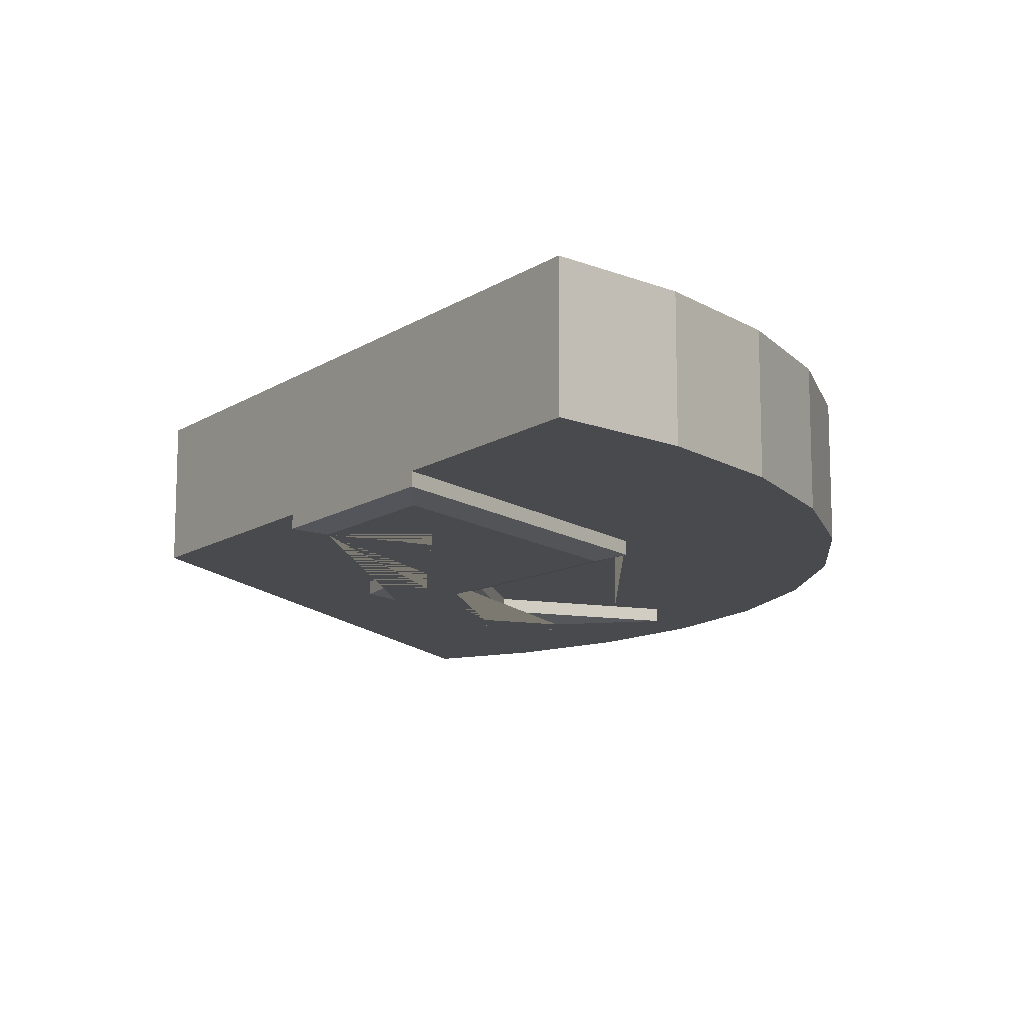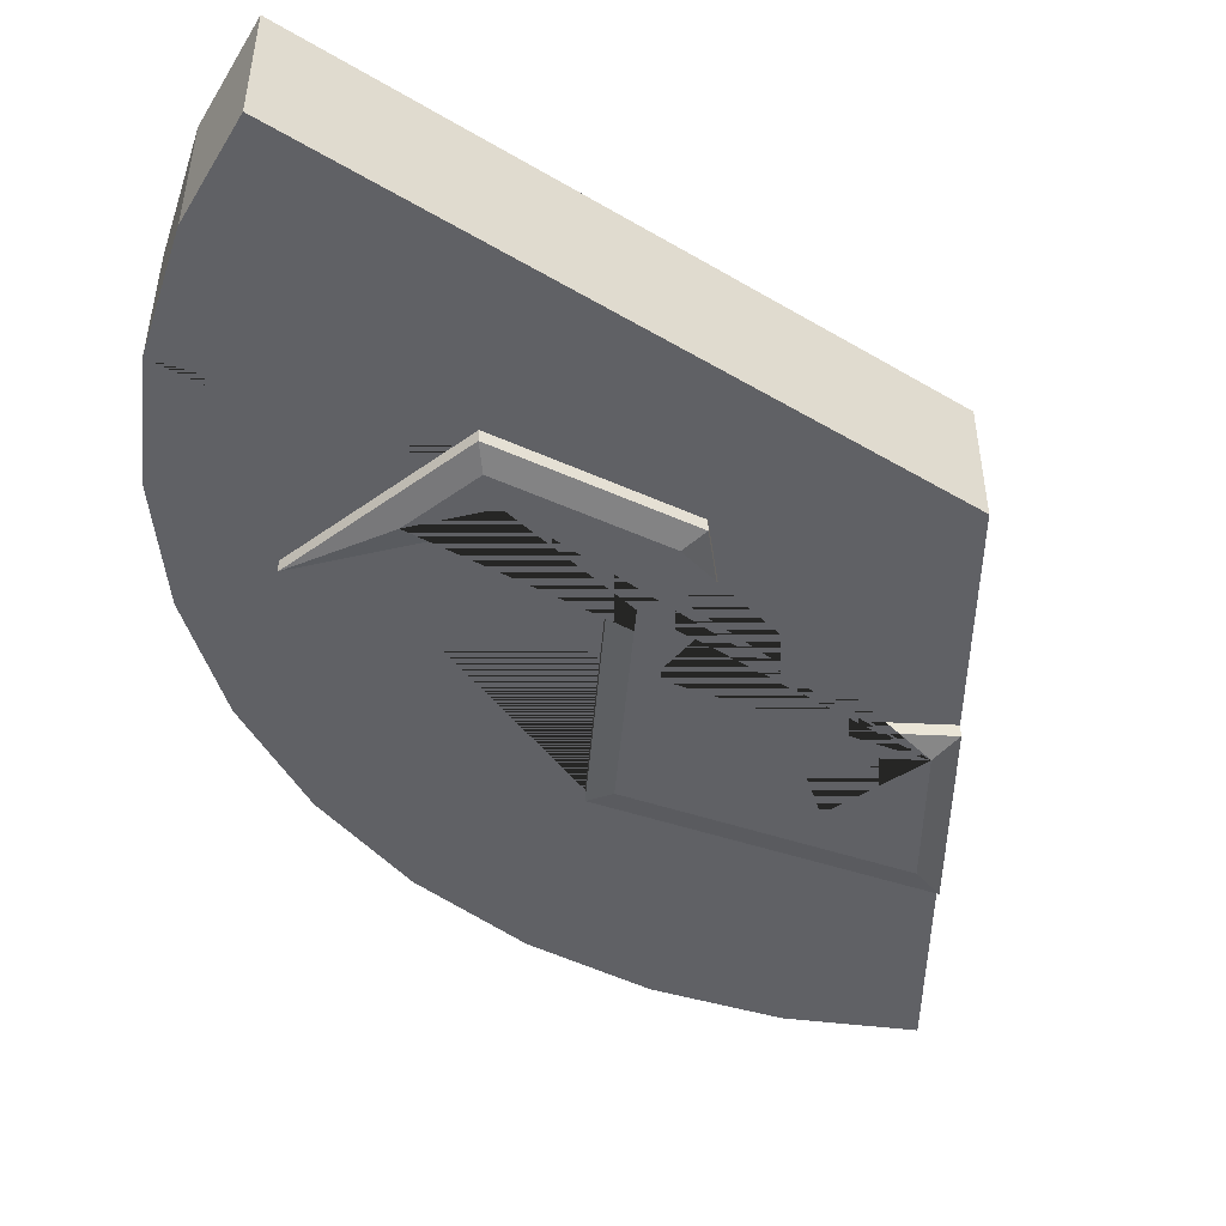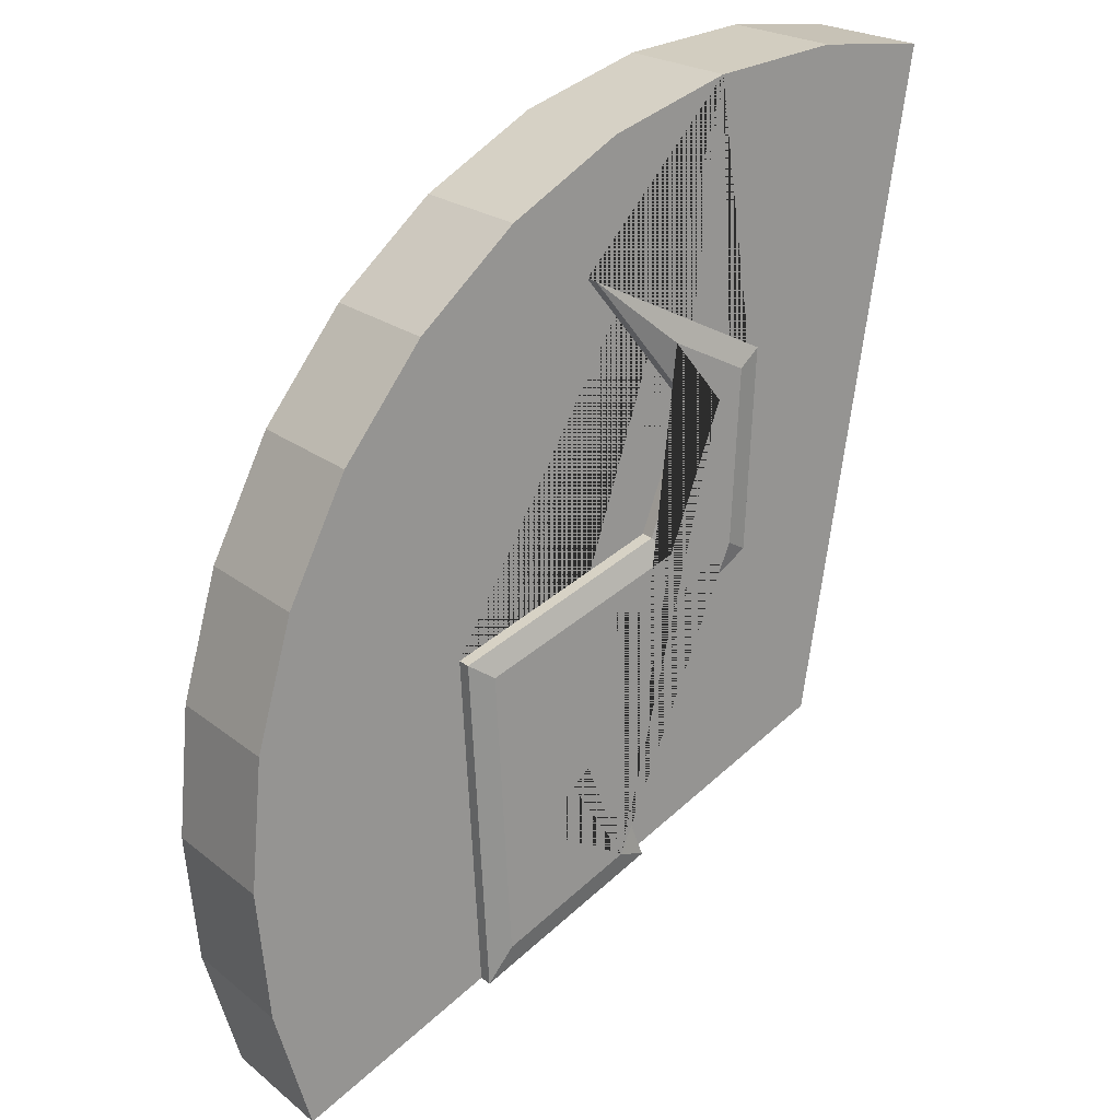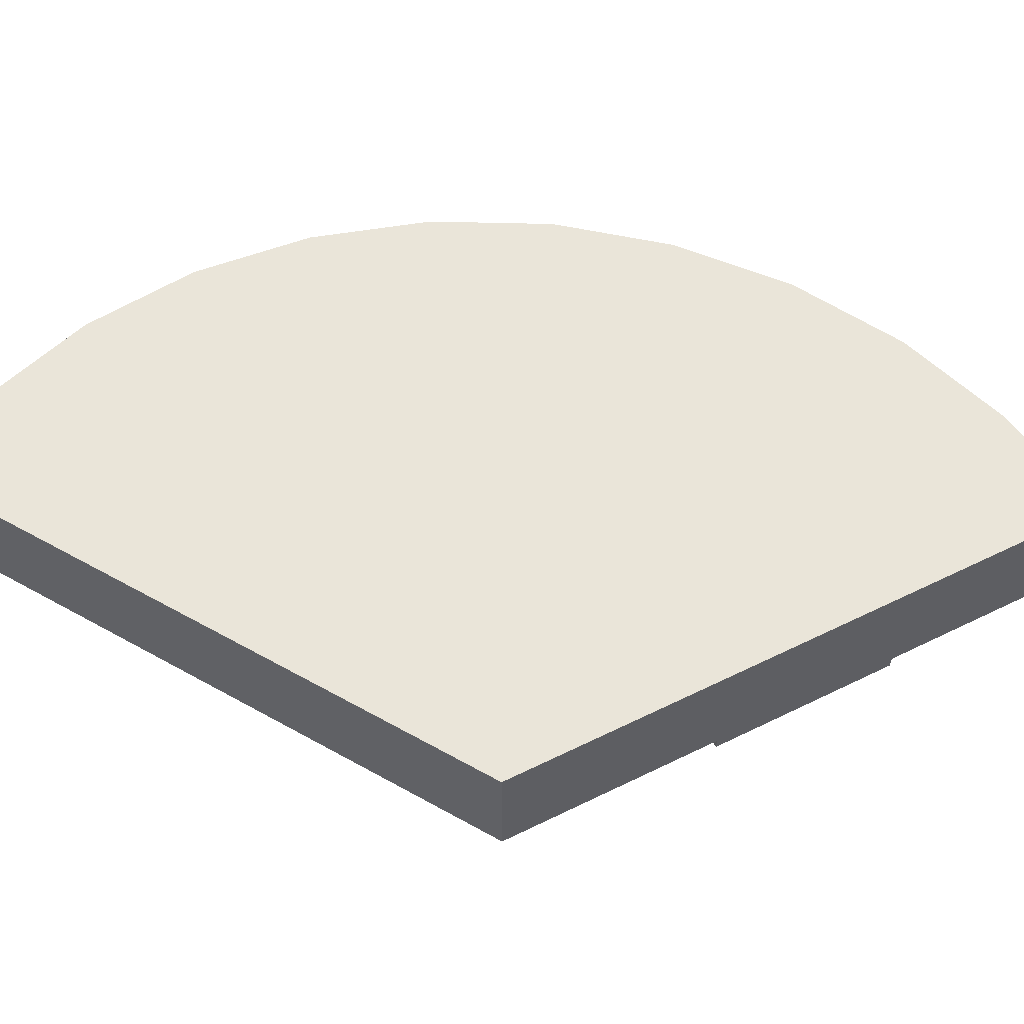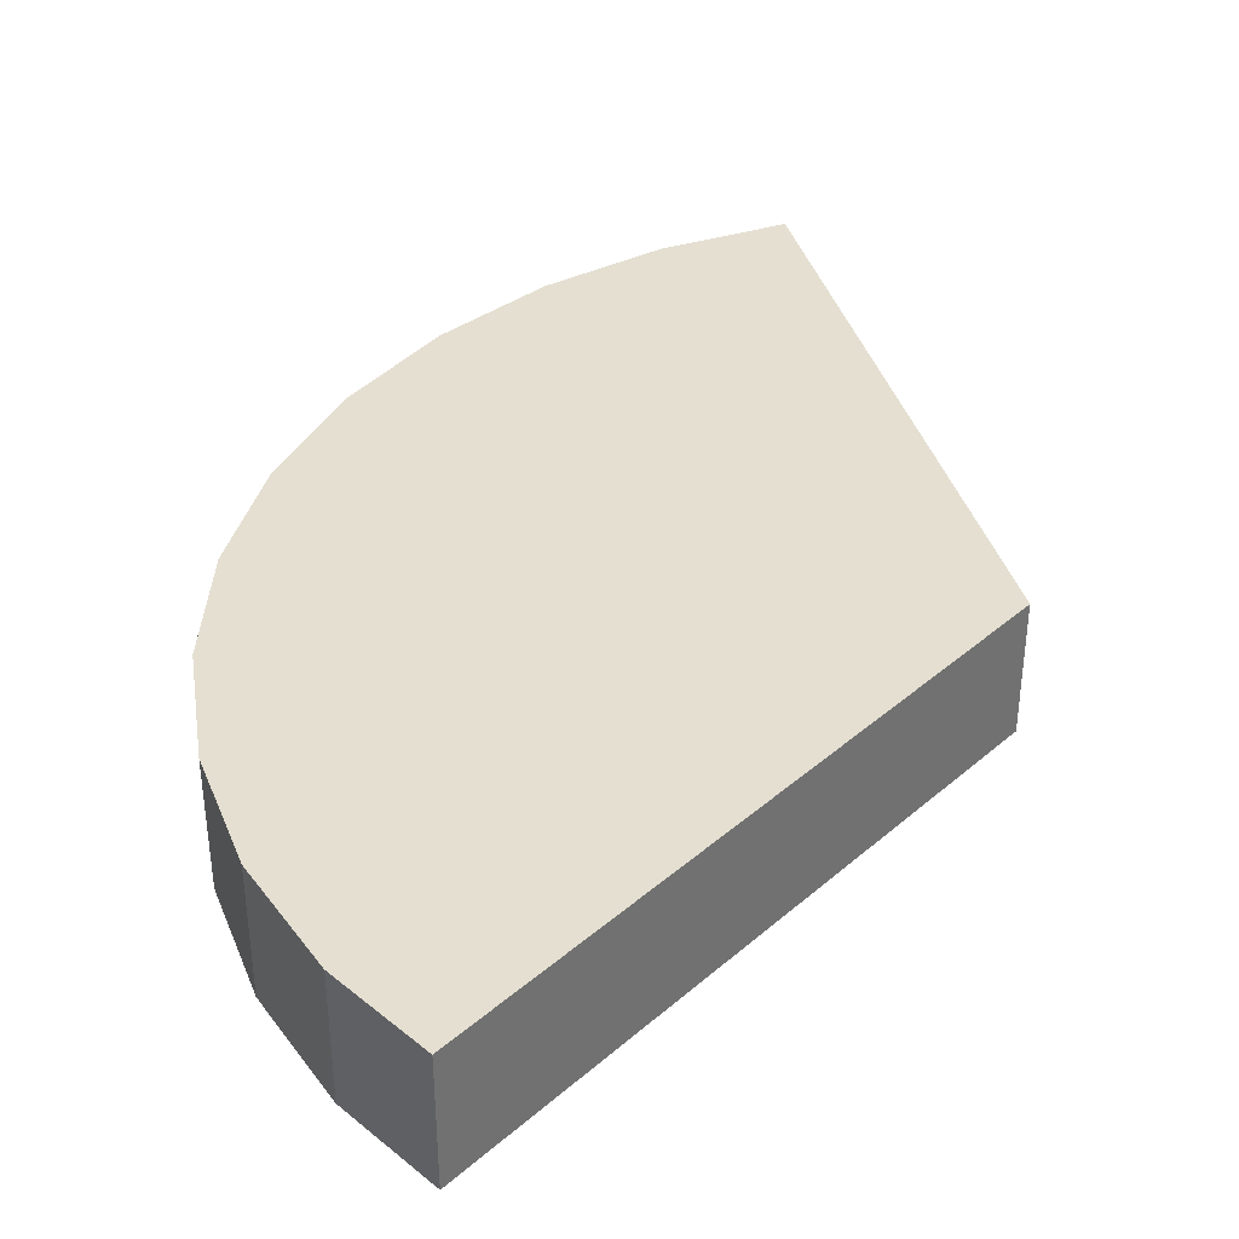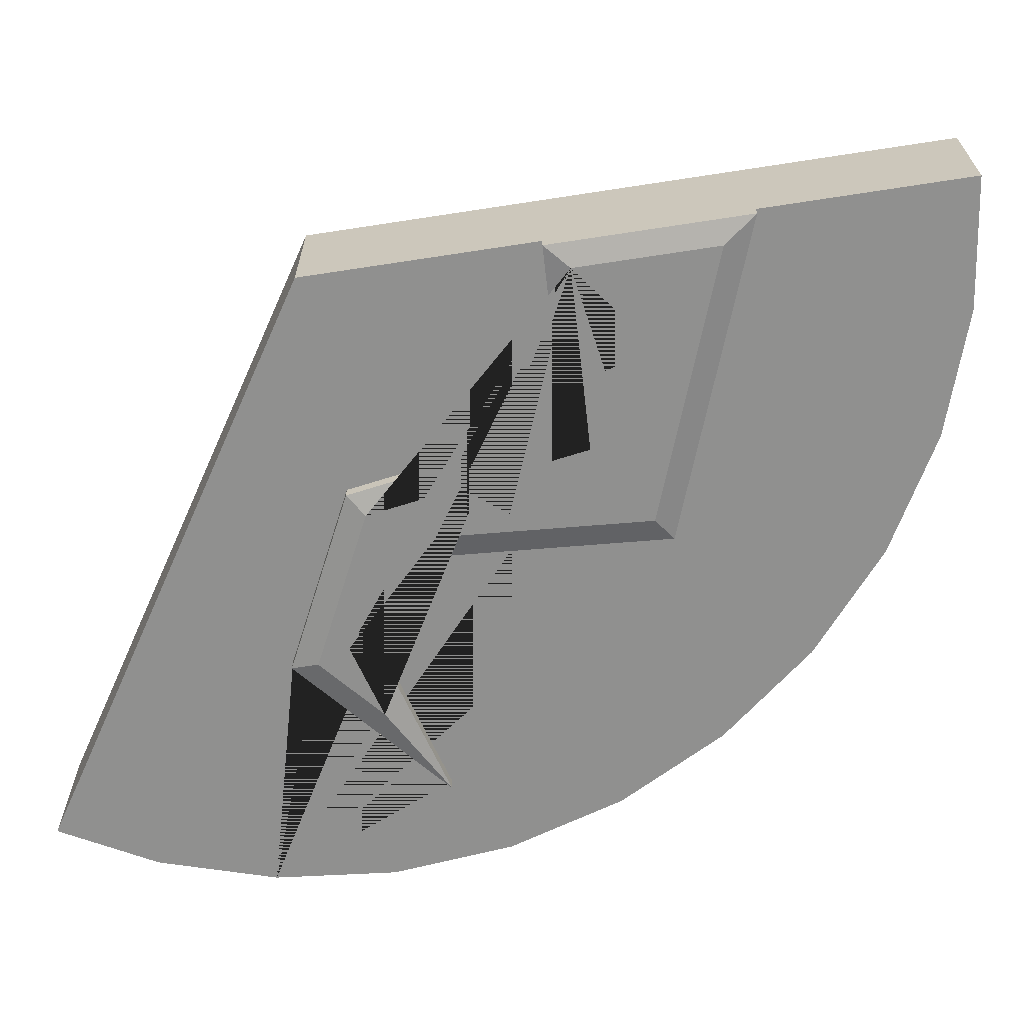
<metadata>
{"format":"obj","ext":"obj","renderer":"f3d","projection":"perspective","resolution":1024,"background":"white","views":[{"elev":-12.9,"azim":31.5,"up":"+Z"},{"elev":-47.3,"azim":-114.2,"up":"+Z"},{"elev":22.2,"azim":143.3,"up":"+Y"},{"elev":57.8,"azim":-50.4,"up":"+Z"},{"elev":36.8,"azim":-128.3,"up":"+Z"},{"elev":-65.5,"azim":-14.6,"up":"+Z"}]}
</metadata>
<code>
o Cylinder.001
v 0.1527 2.392 0.1672
v 0.2919 2.377 0.1672
v 0.4258 2.335 0.1672
v 0.5491 2.266 0.1672
v 0.6572 2.173 0.1672
v 0.746 2.06 0.1672
v 0.8119 1.931 0.1672
v 0.8525 1.79 0.1672
v 0.8662 1.645 0.1672
v 0.8525 1.499 0.1672
v 0.8119 1.359 0.1672
v 0.1527 1.645 0.1672
v 0.0297 2.379 0.1672
v 0.2919 2.377 0.3122
v 0.1527 2.392 0.3122
v 0.4258 2.335 0.3122
v 0.5491 2.266 0.3122
v 0.6572 2.173 0.3122
v 0.746 2.06 0.3122
v 0.8119 1.931 0.3122
v 0.8525 1.79 0.3122
v 0.8662 1.645 0.3122
v 0.8525 1.499 0.3122
v 0.8119 1.359 0.3122
v 0.0297 2.379 0.3122
v 0.1527 1.645 0.3122
v 0.5981 1.451 0.1672
v 0.3932 1.54 0.1672
v 0.4684 1.735 0.1672
v 0.2599 1.868 0.1672
v 0.2485 2.091 0.1672
v 0.4606 2.197 0.1672
v 0.3352 2.041 0.1672
v 0.3862 1.91 0.1672
v 0.6193 1.828 0.1672
v 0.5737 1.491 0.1452
v 0.4273 1.555 0.1452
v 0.5011 1.746 0.1452
v 0.2858 1.883 0.1452
v 0.276 2.075 0.1452
v 0.3629 2.118 0.1452
v 0.3048 2.046 0.1452
v 0.3658 1.889 0.1452
v 0.5916 1.809 0.1452
v 0.5981 1.451 0.1524
v 0.3932 1.54 0.1524
v 0.4684 1.735 0.1524
v 0.2599 1.868 0.1524
v 0.2485 2.091 0.1524
v 0.4606 2.197 0.1524
v 0.3352 2.041 0.1524
v 0.3862 1.91 0.1524
v 0.6193 1.828 0.1524
v 0.4535 1.623 0.1452
v 0.4729 1.673 0.1452
v 0.5361 1.616 0.1452
v 0.4124 1.803 0.1452
v 0.3764 1.825 0.1452
v 0.4366 1.841 0.1452
v 0.4535 1.623 0.1684
v 0.4729 1.673 0.1684
v 0.5361 1.616 0.1684
v 0.4124 1.803 0.1684
v 0.3764 1.825 0.1684
v 0.4366 1.841 0.1684
f 2 3 4 5 6 7 8 9 10 11 27 35 34 33 32 31 30 29 28 12 13 1
f 3 2 14 16
f 14 15 25 26 24 23 22 21 20 19 18 17 16
f 8 7 20 21
f 6 5 18 19
f 11 10 23 24
f 1 13 25 15
f 4 3 16 17
f 9 8 21 22
f 13 12 26 25
f 2 1 15 14
f 7 6 19 20
f 12 28 27 11 24 26
f 5 4 17 18
f 10 9 22 23
f 33 34 52 51
f 37 54 56 55 38 57 59 58 39 40 41 42 43 44 36
f 30 31 49 48
f 27 28 46 45
f 34 35 53 52
f 31 32 50 49
f 28 29 47 46
f 35 27 45 53
f 32 33 51 50
f 29 30 48 47
f 37 36 45 46
f 38 55 54 37 46 47
f 39 58 57 38 47 48
f 40 39 48 49
f 41 40 49 50
f 42 41 50 51
f 43 42 51 52
f 44 43 52 53
f 36 44 53 45
f 61 62 60
f 59 57 63 65
f 54 55 61 60
f 64 65 63
f 55 56 62 61
f 58 59 65 64
f 57 58 64 63
f 56 54 60 62

</code>
